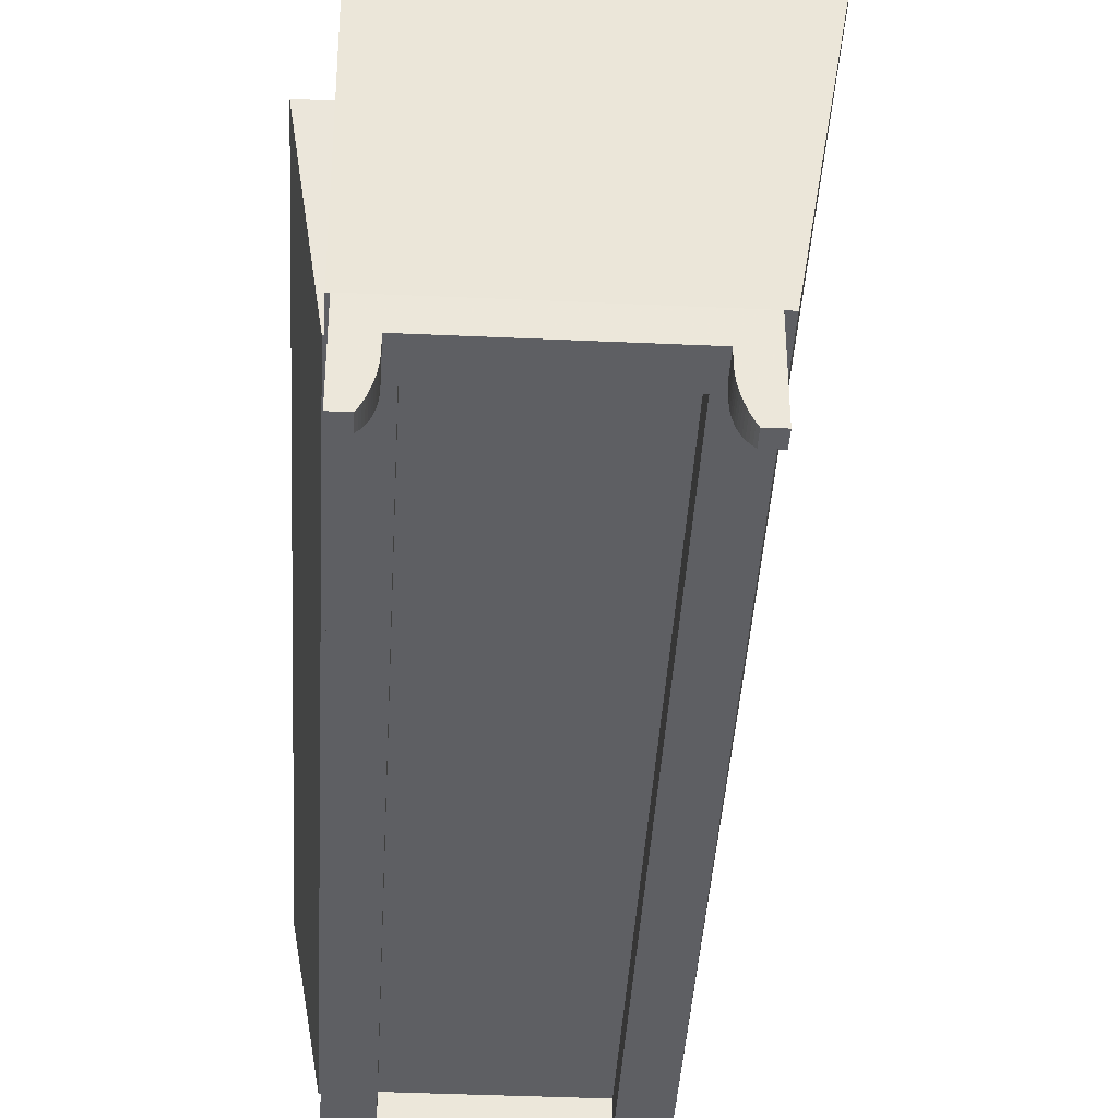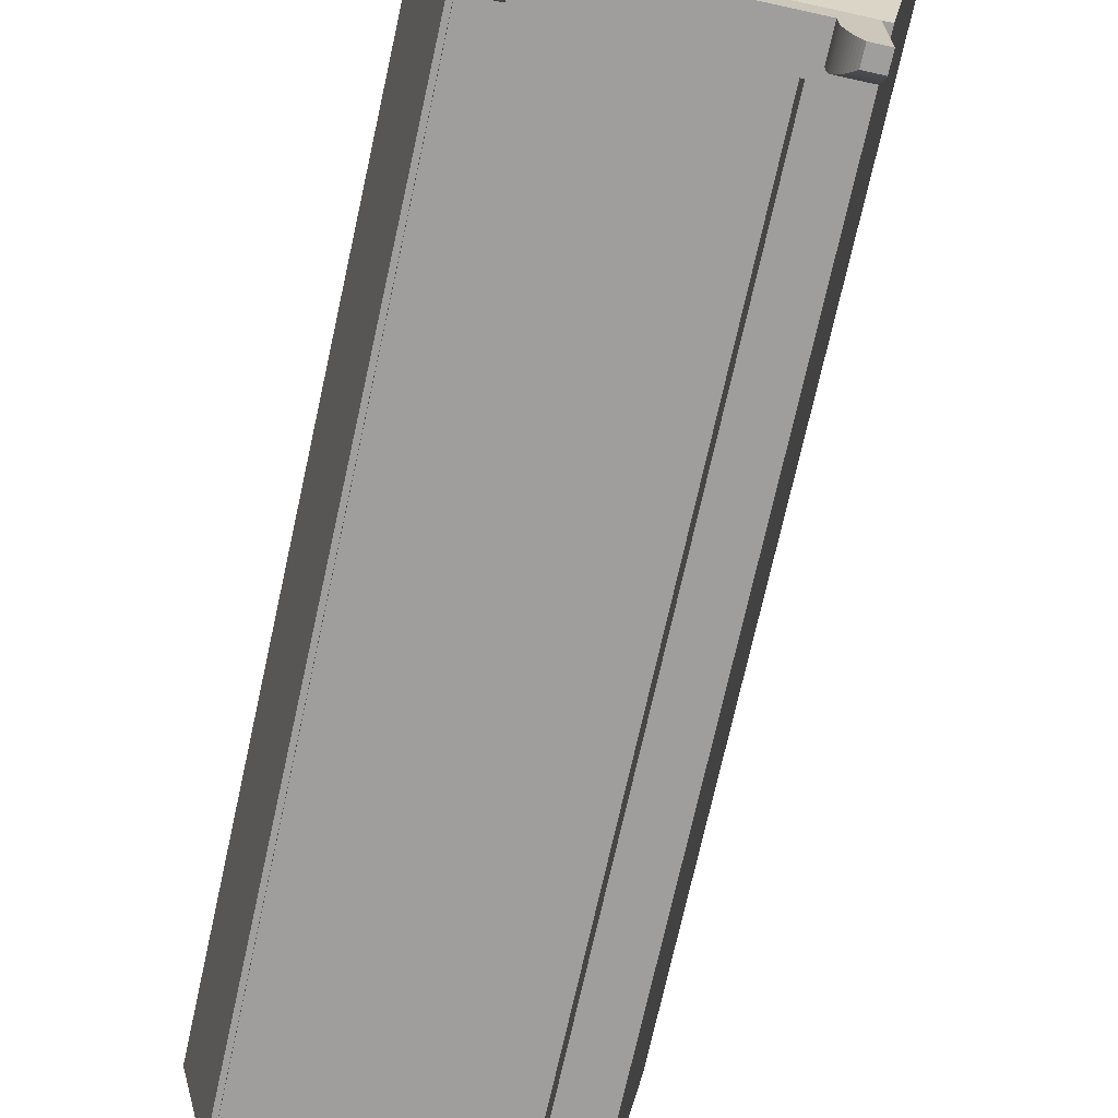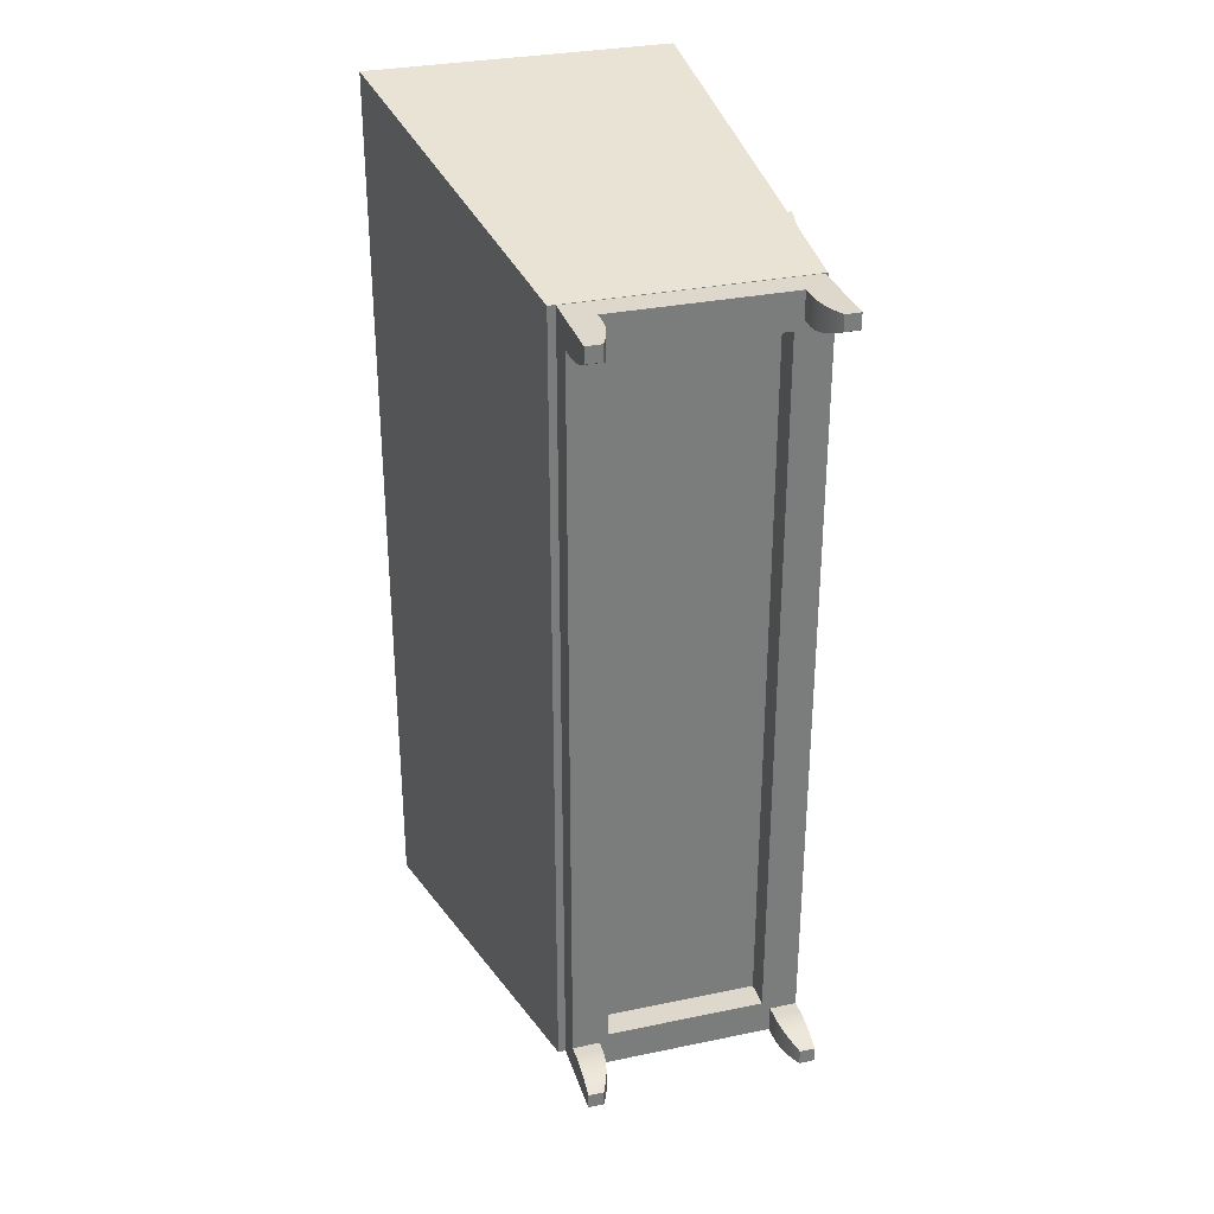
<metadata>
{"format":"obj","ext":"obj","renderer":"f3d","projection":"perspective","resolution":1024,"background":"white","views":[{"elev":-40.5,"azim":176.8,"up":"+Y"},{"elev":-71.0,"azim":167.6,"up":"+Y"},{"elev":31.4,"azim":-16.4,"up":"+Z"}]}
</metadata>
<code>
o mesh17.001_mesh17-geometry
o mesh16.001_mesh16-geometry
v -0.1499 0.2261 0.42
v 0.1269 -0.1523 0.3588
v 0.1269 0.2261 0.42
v -0.08997 -0.1523 0.3588
v 0.1269 -0.01385 0.3526
v 0.1269 0.2261 0.3918
v -0.08997 -0.1523 -0.3588
v 0.1269 -0.1523 0.3302
v -0.1223 0.2261 0.3918
v -0.1499 0.2261 -0.42
v 0.1281 -0.1523 0.3302
v -0.08997 -0.01385 0.3526
v 0.1269 0.2261 -0.42
v 0.1499 -0.01385 0.3526
v 0.1499 -0.01385 -0.3505
v -0.1223 0.2261 -0.3918
v 0.1269 -0.1523 -0.3588
v 0.1269 -0.1523 -0.3306
v 0.1281 -0.1523 -0.3306
v -0.08997 -0.01385 -0.3505
v 0.1269 0.2261 -0.3918
v 0.1269 -0.01385 -0.3505
f 1 2 3
f 2 1 4
f 3 2 1
f 4 1 2
f 2 5 3
f 3 5 2
f 6 1 3
f 3 1 6
f 1 7 4
f 4 7 1
f 7 2 4
f 4 2 7
f 5 2 8
f 8 2 5
f 3 5 6
f 6 5 3
f 1 6 9
f 9 6 1
f 7 1 10
f 10 1 7
f 2 7 8
f 8 7 2
f 8 5 11
f 12 6 5
f 5 6 12
f 6 12 9
f 9 12 6
f 1 9 10
f 10 9 1
f 13 7 10
f 10 7 13
f 8 7 11
f 11 7 8
f 14 11 5
f 12 15 5
f 12 16 9
f 9 16 12
f 10 9 16
f 16 9 10
f 7 13 17
f 17 13 7
f 10 16 13
f 13 16 10
f 11 7 18
f 18 7 11
f 11 14 19
f 14 5 15
f 20 15 12
f 16 12 20
f 20 12 16
f 13 18 17
f 17 18 13
f 18 7 17
f 17 7 18
f 13 16 21
f 21 16 13
f 19 11 18
f 18 11 19
f 15 19 14
f 22 15 20
f 22 16 20
f 20 16 22
f 18 13 22
f 22 13 18
f 16 22 21
f 21 22 16
f 22 13 21
f 21 13 22
f 18 19 22
f 15 22 19
f 11 5 8
f 5 11 14
f 5 15 12
f 19 14 11
f 15 5 14
f 12 15 20
f 14 19 15
f 20 15 22
f 22 19 18
f 19 22 15
o mesh15.001_mesh15-geometry
o mesh14.001_mesh14-geometry
o mesh13.001_mesh13-geometry
o mesh12.001_mesh12-geometry
o mesh11.001_mesh11-geometry
o mesh10.001_mesh10-geometry
o mesh9.001_mesh9-geometry
o mesh8.001_mesh8-geometry
o mesh7.001_mesh7-geometry
o mesh6.001_mesh6-geometry
o mesh5.001_mesh5-geometry
o mesh4.001_mesh4-geometry
o mesh3.001_mesh3-geometry
o mesh2.001_mesh2-geometry
o mesh1.001_mesh1-geometry
v -0.06146 -0.2072 -0.359
v -0.06242 -0.2104 -0.3382
v -0.06242 -0.2104 -0.359
v -0.06146 -0.2072 -0.3372
v -0.06353 -0.2137 -0.3393
v -0.08321 -0.1522 -0.359
v -0.06063 -0.2038 -0.359
v -0.08321 -0.2072 -0.3372
v -0.06353 -0.2137 -0.359
v -0.08321 -0.2104 -0.3382
v -0.06063 -0.2038 -0.3364
v -0.08321 -0.2038 -0.3364
v -0.06479 -0.2169 -0.3405
v -0.08321 -0.2137 -0.3393
v -0.05996 -0.2005 -0.359
v -0.06479 -0.2169 -0.359
v -0.05943 -0.1971 -0.359
v -0.06618 -0.22 -0.359
v -0.05996 -0.2005 -0.3357
v -0.08321 -0.2005 -0.3357
v -0.06618 -0.22 -0.3419
v -0.08321 -0.2169 -0.3405
v -0.05906 -0.1937 -0.359
v -0.06771 -0.2231 -0.359
v -0.08321 -0.1971 -0.3352
v -0.08321 -0.22 -0.3419
v -0.05883 -0.1903 -0.359
v -0.05943 -0.1971 -0.3352
v -0.06771 -0.2231 -0.3435
v -0.06937 -0.2261 -0.359
v -0.08321 -0.1937 -0.3348
v -0.08321 -0.2231 -0.3435
v -0.05876 -0.1767 -0.359
v -0.05906 -0.1937 -0.3348
v -0.06937 -0.2261 -0.3451
v -0.08321 -0.2261 -0.359
v -0.08321 -0.1903 -0.3346
v -0.08321 -0.2261 -0.3451
v 0.09996 -0.1767 -0.359
v -0.05876 -0.1868 -0.359
v -0.05883 -0.1903 -0.3346
v -0.08321 -0.1868 -0.3345
v 0.1244 -0.1522 -0.359
v 0.09996 -0.1767 -0.3345
v -0.05876 -0.1868 -0.3345
v -0.08321 -0.1767 -0.3345
v 0.1106 -0.2261 -0.359
v -0.05091 -0.1522 -0.3267
v -0.05876 -0.1767 -0.3345
v 0.09996 -0.1868 -0.359
v -0.08321 -0.1522 0.3585
v 0.1244 -0.2261 -0.359
v 0.1089 -0.2231 -0.359
v -0.05091 -0.1522 0.3262
v 0.09211 -0.1522 -0.3267
v 0.1244 -0.1767 -0.3345
v 0.09996 -0.1868 -0.3345
v 0.1 -0.1903 -0.359
v -0.08321 -0.1767 0.334
v 0.1244 -0.2261 -0.3451
v 0.1089 -0.2231 -0.3435
v 0.1074 -0.22 -0.359
v -0.05091 -0.1767 0.3262
v 0.09211 -0.1522 0.3262
v 0.09211 -0.1767 -0.3267
v 0.1244 -0.1868 -0.3345
v 0.1003 -0.1937 -0.359
v -0.08321 -0.1868 0.334
v 0.1244 -0.2231 -0.3435
v 0.1106 -0.2261 -0.3451
v 0.1074 -0.22 -0.3419
v 0.106 -0.2169 -0.359
v -0.05091 -0.1767 -0.3267
v 0.1244 -0.1522 0.3585
v 0.1 -0.1903 -0.3346
v 0.1244 -0.1903 -0.3346
v 0.1006 -0.1971 -0.359
v -0.08321 -0.1903 0.3341
v -0.05876 -0.1767 0.334
v 0.1244 -0.1767 0.334
v 0.1244 -0.22 -0.3419
v 0.106 -0.2169 -0.3405
v 0.1047 -0.2137 -0.359
v 0.09211 -0.1767 0.3262
v 0.1012 -0.2005 -0.359
v 0.1003 -0.1937 -0.3348
v -0.08321 -0.1937 0.3343
v -0.05883 -0.1903 0.3341
v -0.05876 -0.1868 0.334
v 0.09996 -0.1767 0.334
v 0.09996 -0.1767 0.3585
v 0.1244 -0.2169 -0.3405
v 0.1047 -0.2137 -0.3393
v 0.1036 -0.2104 -0.359
v 0.1244 -0.1868 0.334
v 0.1244 -0.1937 -0.3348
v 0.1018 -0.2038 -0.359
v 0.1006 -0.1971 -0.3352
v -0.08321 -0.1971 0.3347
v -0.05906 -0.1937 0.3343
v -0.05876 -0.1868 0.3585
v 0.09996 -0.1868 0.334
v 0.1244 -0.2261 0.3585
v -0.05876 -0.1767 0.3585
v 0.1244 -0.2137 -0.3393
v 0.1036 -0.2104 -0.3382
v 0.1027 -0.2072 -0.359
v 0.1244 -0.1903 0.3341
v 0.1244 -0.1971 -0.3352
v 0.1012 -0.2005 -0.3357
v -0.08321 -0.2005 0.3352
v -0.05943 -0.1971 0.3347
v -0.05883 -0.1903 0.3585
v -0.05906 -0.1937 0.3585
v 0.1106 -0.2261 0.3585
v 0.1244 -0.2231 0.343
v 0.1244 -0.2104 -0.3382
v 0.1027 -0.2072 -0.3372
v 0.1244 -0.1937 0.3343
v 0.1 -0.1903 0.3341
v 0.1244 -0.2005 -0.3357
v 0.1018 -0.2038 -0.3364
v -0.08321 -0.2038 0.3359
v -0.05996 -0.2005 0.3352
v -0.05943 -0.1971 0.3585
v 0.09996 -0.1868 0.3585
v 0.1089 -0.2231 0.3585
v 0.1106 -0.2261 0.3446
v 0.1244 -0.2261 0.3446
v 0.1244 -0.22 0.3414
v 0.1244 -0.2072 -0.3372
v 0.1244 -0.1971 0.3347
v 0.1003 -0.1937 0.3343
v 0.1244 -0.2038 -0.3364
v -0.08321 -0.2072 0.3367
v -0.06063 -0.2038 0.3359
v -0.05996 -0.2005 0.3585
v 0.1 -0.1903 0.3585
v 0.1074 -0.22 0.3585
v 0.1089 -0.2231 0.343
v 0.1244 -0.2169 0.3401
v 0.1244 -0.2005 0.3352
v 0.1006 -0.1971 0.3347
v -0.08321 -0.2104 0.3377
v -0.06146 -0.2072 0.3367
v -0.06063 -0.2038 0.3585
v 0.1003 -0.1937 0.3585
v 0.106 -0.2169 0.3585
v 0.1074 -0.22 0.3414
v 0.1244 -0.2137 0.3388
v 0.1244 -0.2038 0.3359
v 0.1012 -0.2005 0.3352
v -0.08321 -0.2137 0.3388
v -0.06242 -0.2104 0.3377
v -0.06146 -0.2072 0.3585
v 0.1006 -0.1971 0.3585
v 0.1047 -0.2137 0.3585
v 0.106 -0.2169 0.3401
v 0.1244 -0.2104 0.3377
v 0.1244 -0.2072 0.3367
v 0.1018 -0.2038 0.3359
v -0.08321 -0.2169 0.3401
v -0.06353 -0.2137 0.3388
v -0.06242 -0.2104 0.3585
v 0.1012 -0.2005 0.3585
v 0.1036 -0.2104 0.3585
v 0.1047 -0.2137 0.3388
v 0.1027 -0.2072 0.3367
v -0.08321 -0.22 0.3414
v -0.06479 -0.2169 0.3401
v -0.06353 -0.2137 0.3585
v 0.1018 -0.2038 0.3585
v 0.1027 -0.2072 0.3585
v 0.1036 -0.2104 0.3377
v -0.08321 -0.2231 0.343
v -0.06618 -0.22 0.3414
v -0.06479 -0.2169 0.3585
v -0.08321 -0.2261 0.3446
v -0.06771 -0.2231 0.343
v -0.06618 -0.22 0.3585
v -0.08321 -0.2261 0.3585
v -0.06937 -0.2261 0.3446
v -0.06771 -0.2231 0.3585
v -0.06937 -0.2261 0.3585
f 28 23 25
f 28 29 23
f 28 25 31
f 28 37 29
f 28 31 38
f 28 32 30
f 28 30 34
f 28 36 32
f 28 39 37
f 28 38 40
f 28 34 42
f 28 44 36
f 28 45 39
f 28 40 46
f 28 42 47
f 28 48 44
f 28 49 45
f 28 46 52
f 28 47 53
f 28 54 48
f 28 55 49
f 28 52 58
f 28 53 59
f 28 60 54
f 28 61 55
f 49 55 62
f 60 28 58
f 28 59 64
f 65 61 28
f 66 55 61
f 55 67 62
f 28 64 68
f 65 69 61
f 55 66 71
f 72 66 61
f 67 55 71
f 67 68 64
f 28 68 73
f 69 65 74
f 61 69 75
f 78 71 66
f 66 72 79
f 61 80 72
f 68 67 71
f 81 73 68
f 65 82 74
f 61 75 84
f 85 70 76
f 70 87 77
f 78 68 71
f 66 88 78
f 88 66 79
f 61 89 80
f 90 73 81
f 85 81 68
f 82 65 91
f 61 84 94
f 70 85 95
f 86 85 76
f 87 86 77
f 87 70 95
f 78 87 68
f 88 65 78
f 61 99 89
f 100 73 90
f 101 90 81
f 102 81 85
f 85 68 95
f 91 65 103
f 61 94 105
f 85 86 106
f 96 102 65
f 86 87 106
f 95 68 87
f 78 106 87
f 98 65 88
f 78 65 102
f 61 107 99
f 109 73 100
f 90 101 111
f 112 101 81
f 112 81 102
f 102 85 106
f 113 96 73
f 103 65 114
f 61 105 116
f 96 117 102
f 106 78 102
f 118 65 98
f 61 119 107
f 121 73 109
f 101 123 111
f 113 101 112
f 102 124 112
f 96 113 125
f 113 73 126
f 114 65 127
f 61 116 129
f 96 130 117
f 124 102 117
f 131 65 118
f 61 129 119
f 133 73 121
f 123 101 126
f 101 113 126
f 124 113 112
f 125 113 137
f 125 138 96
f 126 73 123
f 127 65 139
f 96 141 130
f 143 65 131
f 145 73 133
f 123 73 135
f 113 124 148
f 137 113 149
f 138 125 151
f 96 138 152
f 139 65 153
f 96 154 141
f 156 65 143
f 157 73 145
f 135 73 136
f 136 73 147
f 148 160 113
f 149 113 161
f 96 152 163
f 153 65 156
f 96 164 154
f 166 73 157
f 147 73 159
f 169 113 160
f 161 113 170
f 96 163 172
f 96 173 164
f 175 73 166
f 159 73 168
f 178 113 169
f 170 113 179
f 96 172 181
f 96 182 173
f 184 73 175
f 168 73 177
f 187 113 178
f 179 113 188
f 96 181 182
f 191 73 184
f 177 73 186
f 194 113 187
f 188 113 195
f 197 73 191
f 186 73 193
f 195 113 194
f 200 73 197
f 193 73 199
f 73 200 203
f 199 73 202
f 206 73 203
f 202 73 205
f 205 73 206
f 23 24 25
f 24 23 26
f 27 25 24
f 29 26 23
f 30 24 26
f 25 27 31
f 32 27 24
f 26 29 33
f 24 30 32
f 26 34 30
f 35 31 27
f 27 32 36
f 37 33 29
f 34 26 33
f 31 35 38
f 36 35 27
f 33 37 41
f 33 42 34
f 43 38 35
f 35 36 44
f 39 41 37
f 38 43 40
f 42 33 41
f 44 43 35
f 45 50 39
f 41 39 50
f 51 40 43
f 40 51 46
f 41 47 42
f 43 44 48
f 49 56 45
f 50 45 56
f 47 41 50
f 48 51 43
f 57 46 51
f 46 57 52
f 50 53 47
f 51 48 54
f 56 49 63
f 53 50 56
f 54 57 51
f 56 59 53
f 57 54 60
f 62 63 49
f 59 56 63
f 63 64 59
f 63 62 67
f 64 63 67
f 69 83 75
f 80 79 72
f 83 69 92
f 93 75 83
f 75 93 84
f 79 80 97
f 79 98 88
f 89 97 80
f 83 82 91
f 82 83 92
f 91 93 83
f 104 84 93
f 84 104 94
f 98 79 97
f 99 108 89
f 97 89 108
f 90 110 100
f 93 91 103
f 103 104 93
f 115 94 104
f 94 115 105
f 97 118 98
f 107 120 99
f 108 99 120
f 118 97 108
f 100 122 109
f 110 90 111
f 122 100 110
f 104 103 114
f 114 115 104
f 128 105 115
f 105 128 116
f 119 132 107
f 120 107 132
f 131 108 120
f 108 131 118
f 109 134 121
f 134 109 122
f 111 135 110
f 110 136 122
f 135 111 123
f 115 114 127
f 127 128 115
f 140 116 128
f 116 140 129
f 142 117 130
f 117 142 124
f 129 144 119
f 132 119 144
f 143 120 132
f 120 143 131
f 121 146 133
f 146 121 134
f 122 147 134
f 136 110 135
f 147 122 136
f 128 127 139
f 139 140 128
f 144 129 140
f 155 130 141
f 130 155 142
f 142 148 124
f 156 132 144
f 132 156 143
f 133 158 145
f 158 133 146
f 134 159 146
f 159 134 147
f 149 150 137
f 150 138 151
f 162 152 138
f 140 139 153
f 153 144 140
f 165 141 154
f 141 165 155
f 155 160 142
f 148 142 160
f 144 153 156
f 145 167 157
f 167 145 158
f 146 168 158
f 168 146 159
f 161 162 149
f 150 149 162
f 138 150 162
f 152 162 171
f 171 163 152
f 174 154 164
f 154 174 165
f 165 169 155
f 160 155 169
f 157 176 166
f 176 157 167
f 158 177 167
f 177 158 168
f 170 171 161
f 162 161 171
f 163 171 180
f 180 172 163
f 183 164 173
f 164 183 174
f 174 178 165
f 169 165 178
f 166 185 175
f 185 166 176
f 167 186 176
f 186 167 177
f 179 180 170
f 171 170 180
f 172 180 189
f 189 181 172
f 190 173 182
f 173 190 183
f 183 187 174
f 178 174 187
f 175 192 184
f 192 175 185
f 176 193 185
f 193 176 186
f 188 189 179
f 180 179 189
f 181 189 196
f 196 182 181
f 182 196 190
f 190 194 183
f 187 183 194
f 184 198 191
f 198 184 192
f 185 199 192
f 199 185 193
f 195 196 188
f 189 188 196
f 196 195 190
f 194 190 195
f 191 201 197
f 201 191 198
f 192 202 198
f 202 192 199
f 197 204 200
f 204 197 201
f 198 205 201
f 205 198 202
f 201 206 204
f 206 201 205
f 25 23 28
f 23 29 28
f 31 25 28
f 29 37 28
f 38 31 28
f 30 32 28
f 34 30 28
f 32 36 28
f 37 39 28
f 40 38 28
f 42 34 28
f 36 44 28
f 39 45 28
f 46 40 28
f 47 42 28
f 44 48 28
f 45 49 28
f 52 46 28
f 53 47 28
f 48 54 28
f 49 55 28
f 58 52 28
f 59 53 28
f 54 60 28
f 55 61 28
f 62 55 49
f 57 58 52
f 52 58 57
f 58 28 60
f 64 59 28
f 28 61 65
f 61 55 66
f 62 67 55
f 58 57 60
f 60 57 58
f 68 64 28
f 61 69 65
f 28 70 65
f 65 70 28
f 71 66 55
f 61 66 72
f 71 55 67
f 64 68 67
f 73 68 28
f 74 65 69
f 75 69 61
f 28 76 70
f 70 76 28
f 77 65 70
f 70 65 77
f 66 71 78
f 79 72 66
f 72 80 61
f 71 67 68
f 68 73 81
f 73 76 28
f 28 76 73
f 74 82 65
f 82 69 74
f 74 69 82
f 84 75 61
f 76 70 85
f 86 65 77
f 77 65 86
f 77 87 70
f 71 68 78
f 78 88 66
f 79 66 88
f 80 89 61
f 81 73 90
f 68 81 85
f 76 73 86
f 86 73 76
f 91 65 82
f 69 82 92
f 92 82 69
f 94 84 61
f 95 85 70
f 76 85 86
f 86 96 65
f 65 96 86
f 77 86 87
f 95 70 87
f 68 87 78
f 78 65 88
f 89 99 61
f 90 73 100
f 81 90 101
f 85 81 102
f 95 68 85
f 96 86 73
f 73 86 96
f 103 65 91
f 105 94 61
f 106 86 85
f 65 102 96
f 106 87 86
f 87 68 95
f 87 106 78
f 88 65 98
f 102 65 78
f 99 107 61
f 100 73 109
f 111 101 90
f 81 101 112
f 102 81 112
f 106 85 102
f 73 96 113
f 114 65 103
f 116 105 61
f 102 117 96
f 102 78 106
f 98 65 118
f 107 119 61
f 109 73 121
f 111 123 101
f 112 101 113
f 112 124 102
f 125 113 96
f 126 73 113
f 127 65 114
f 129 116 61
f 117 130 96
f 117 102 124
f 118 65 131
f 119 129 61
f 121 73 133
f 126 101 123
f 126 113 101
f 112 113 124
f 137 113 125
f 96 138 125
f 123 73 126
f 139 65 127
f 130 141 96
f 131 65 143
f 133 73 145
f 135 73 123
f 148 124 113
f 149 113 137
f 150 125 137
f 137 125 150
f 151 125 138
f 152 138 96
f 153 65 139
f 141 154 96
f 143 65 156
f 145 73 157
f 136 73 135
f 147 73 136
f 113 160 148
f 161 113 149
f 125 150 151
f 151 150 125
f 163 152 96
f 156 65 153
f 154 164 96
f 157 73 166
f 159 73 147
f 160 113 169
f 170 113 161
f 172 163 96
f 164 173 96
f 166 73 175
f 168 73 159
f 169 113 178
f 179 113 170
f 181 172 96
f 173 182 96
f 175 73 184
f 177 73 168
f 178 113 187
f 188 113 179
f 182 181 96
f 184 73 191
f 186 73 177
f 187 113 194
f 195 113 188
f 191 73 197
f 193 73 186
f 194 113 195
f 197 73 200
f 199 73 193
f 203 200 73
f 202 73 199
f 200 206 203
f 203 206 200
f 203 73 206
f 206 200 204
f 204 200 206
f 205 73 202
f 206 73 205
f 25 24 23
f 26 23 24
f 24 25 27
f 23 26 29
f 26 24 30
f 31 27 25
f 24 27 32
f 33 29 26
f 32 30 24
f 30 34 26
f 27 31 35
f 36 32 27
f 29 33 37
f 33 26 34
f 38 35 31
f 27 35 36
f 41 37 33
f 34 42 33
f 35 38 43
f 44 36 35
f 37 41 39
f 40 43 38
f 41 33 42
f 35 43 44
f 39 50 45
f 50 39 41
f 43 40 51
f 46 51 40
f 42 47 41
f 48 44 43
f 45 56 49
f 56 45 50
f 50 41 47
f 43 51 48
f 51 46 57
f 52 57 46
f 47 53 50
f 54 48 51
f 63 49 56
f 56 50 53
f 51 57 54
f 53 59 56
f 60 54 57
f 49 63 62
f 63 56 59
f 59 64 63
f 67 62 63
f 67 63 64
f 75 83 69
f 72 79 80
f 92 69 83
f 83 75 93
f 84 93 75
f 97 80 79
f 88 98 79
f 80 97 89
f 91 82 83
f 92 83 82
f 83 93 91
f 93 84 104
f 94 104 84
f 97 79 98
f 89 108 99
f 108 89 97
f 100 110 90
f 103 91 93
f 93 104 103
f 104 94 115
f 105 115 94
f 98 118 97
f 99 120 107
f 120 99 108
f 108 97 118
f 109 122 100
f 111 90 110
f 110 100 122
f 114 103 104
f 104 115 114
f 115 105 128
f 116 128 105
f 107 132 119
f 132 107 120
f 120 108 131
f 118 131 108
f 121 134 109
f 122 109 134
f 110 135 111
f 122 136 110
f 123 111 135
f 127 114 115
f 115 128 127
f 128 116 140
f 129 140 116
f 130 117 142
f 124 142 117
f 119 144 129
f 144 119 132
f 132 120 143
f 131 143 120
f 133 146 121
f 134 121 146
f 134 147 122
f 135 110 136
f 136 122 147
f 139 127 128
f 128 140 139
f 140 129 144
f 141 130 155
f 142 155 130
f 124 148 142
f 144 132 156
f 143 156 132
f 145 158 133
f 146 133 158
f 146 159 134
f 147 134 159
f 137 150 149
f 151 138 150
f 138 152 162
f 153 139 140
f 140 144 153
f 154 141 165
f 155 165 141
f 142 160 155
f 160 142 148
f 156 153 144
f 157 167 145
f 158 145 167
f 158 168 146
f 159 146 168
f 149 162 161
f 162 149 150
f 162 150 138
f 171 162 152
f 152 163 171
f 164 154 174
f 165 174 154
f 155 169 165
f 169 155 160
f 166 176 157
f 167 157 176
f 167 177 158
f 168 158 177
f 161 171 170
f 171 161 162
f 180 171 163
f 163 172 180
f 173 164 183
f 174 183 164
f 165 178 174
f 178 165 169
f 175 185 166
f 176 166 185
f 176 186 167
f 177 167 186
f 170 180 179
f 180 170 171
f 189 180 172
f 172 181 189
f 182 173 190
f 183 190 173
f 174 187 183
f 187 174 178
f 184 192 175
f 185 175 192
f 185 193 176
f 186 176 193
f 179 189 188
f 189 179 180
f 196 189 181
f 181 182 196
f 190 196 182
f 183 194 190
f 194 183 187
f 191 198 184
f 192 184 198
f 192 199 185
f 193 185 199
f 188 196 195
f 196 188 189
f 190 195 196
f 195 190 194
f 197 201 191
f 198 191 201
f 198 202 192
f 199 192 202
f 200 204 197
f 201 197 204
f 201 205 198
f 202 198 205
f 204 206 201
f 205 201 206

</code>
